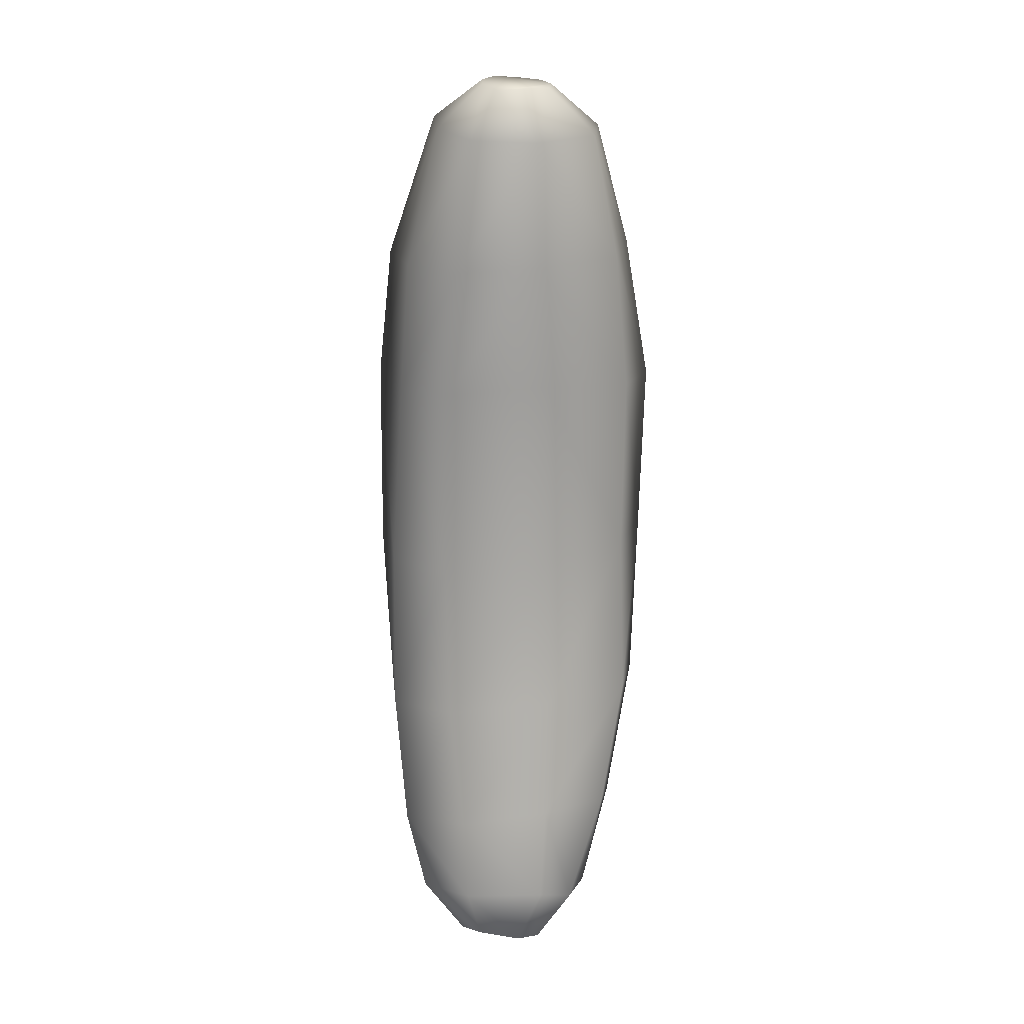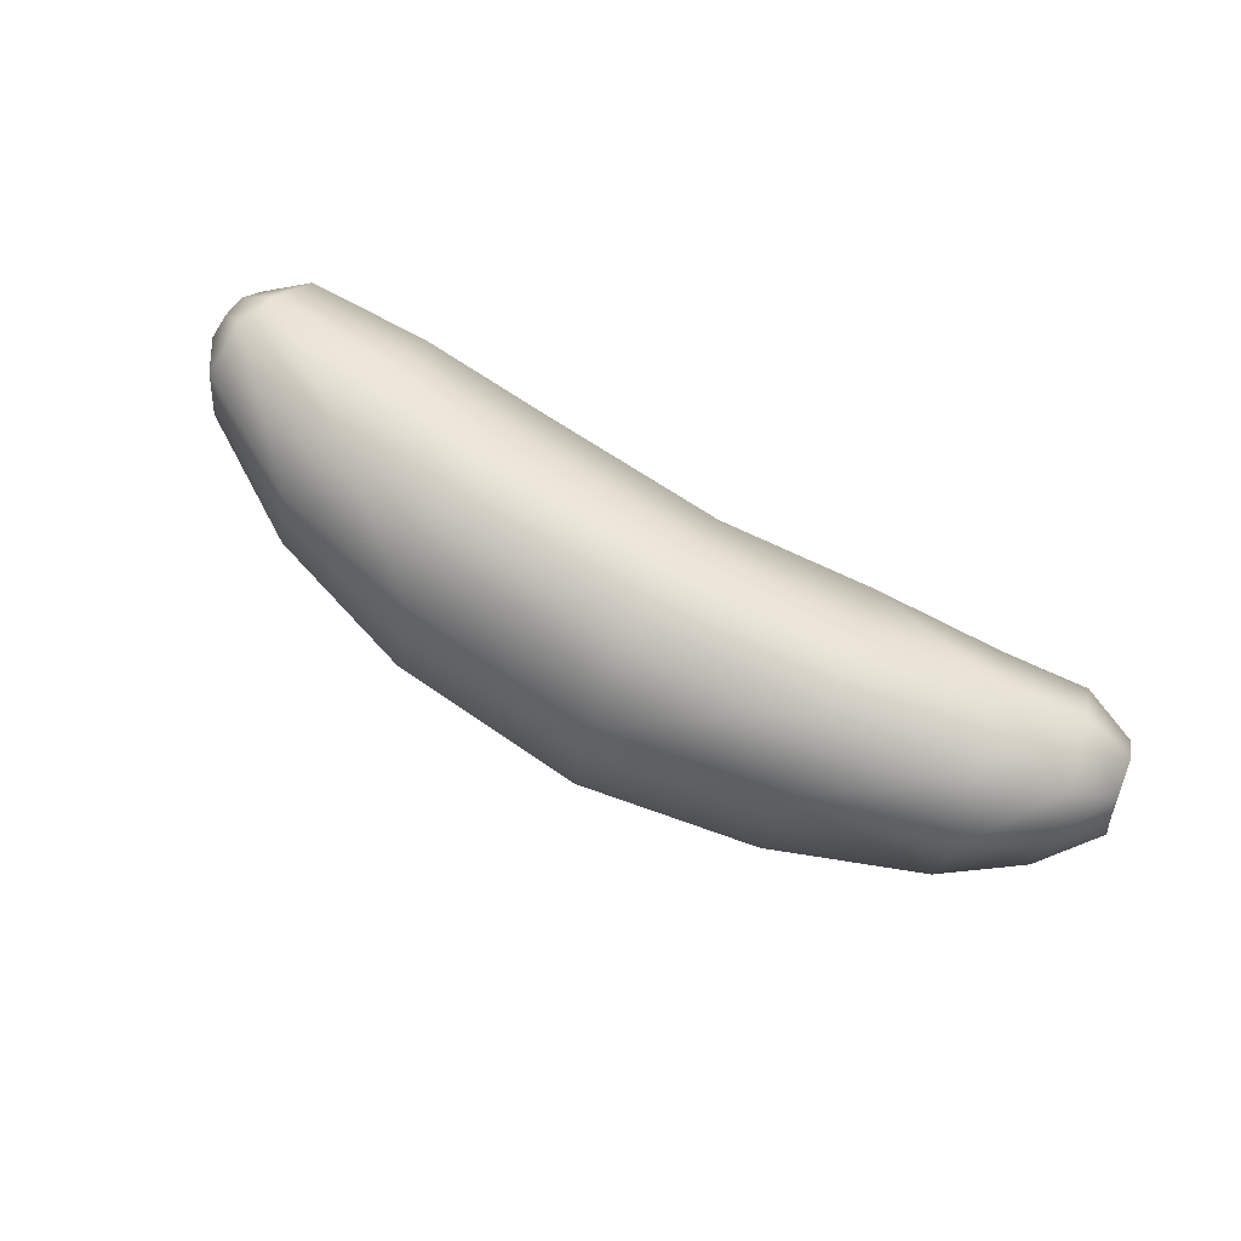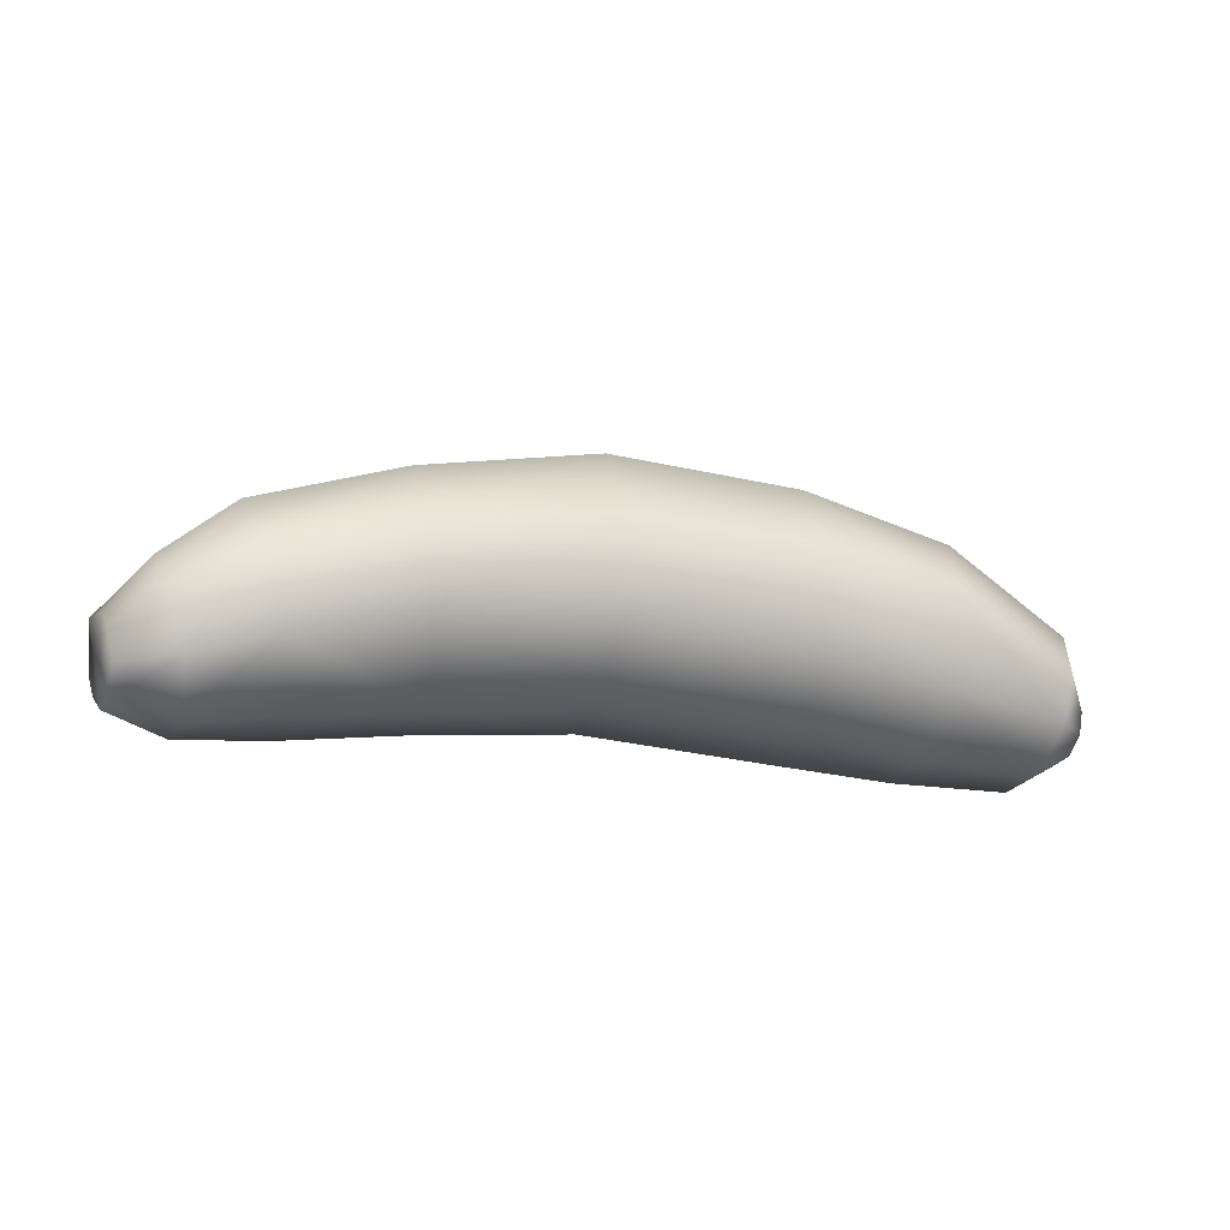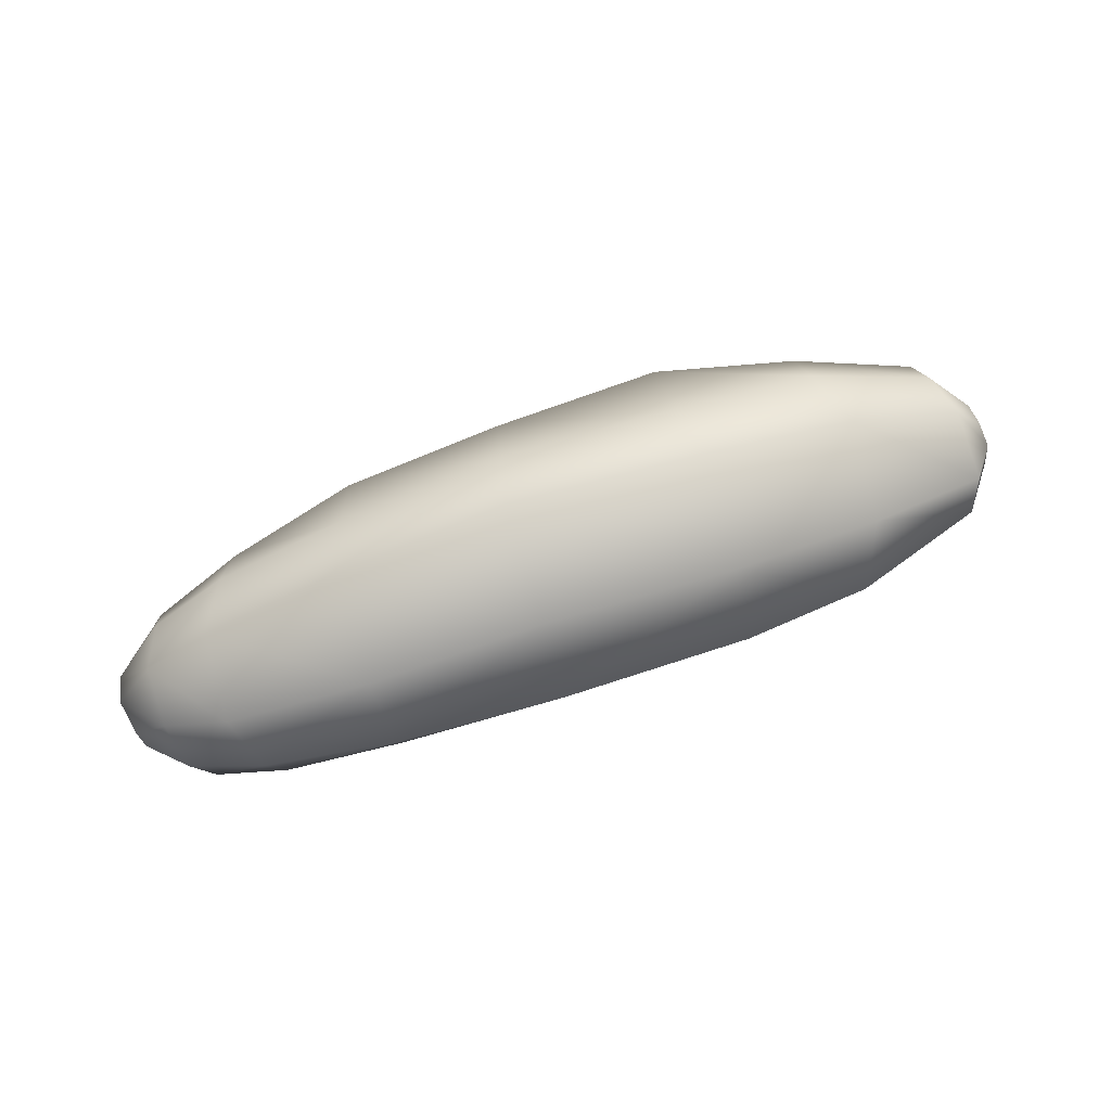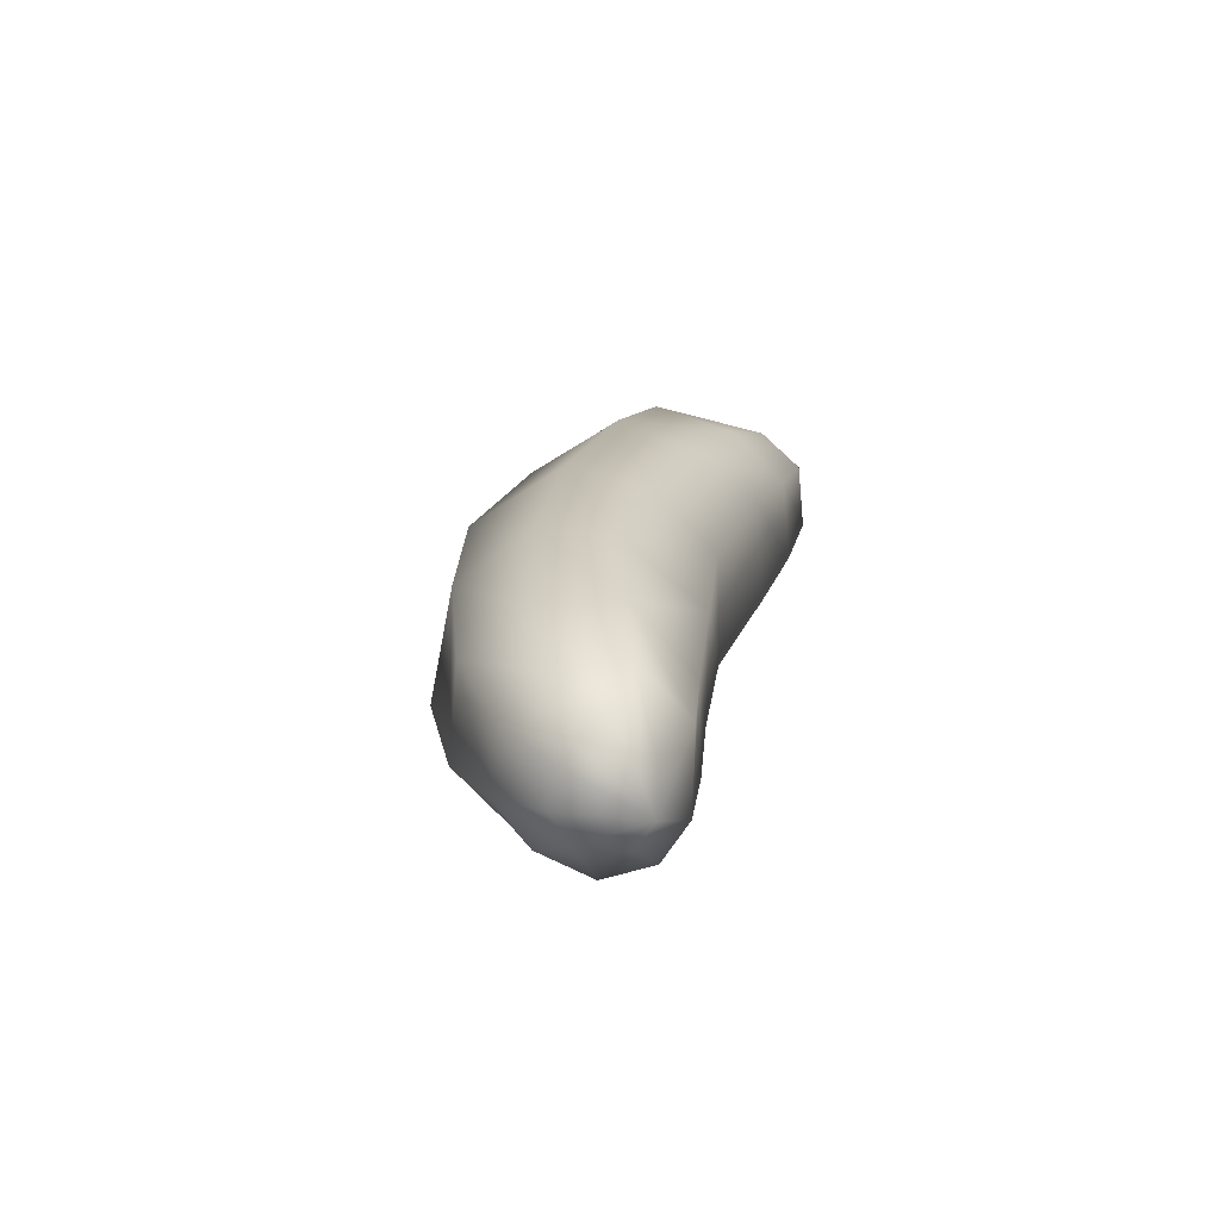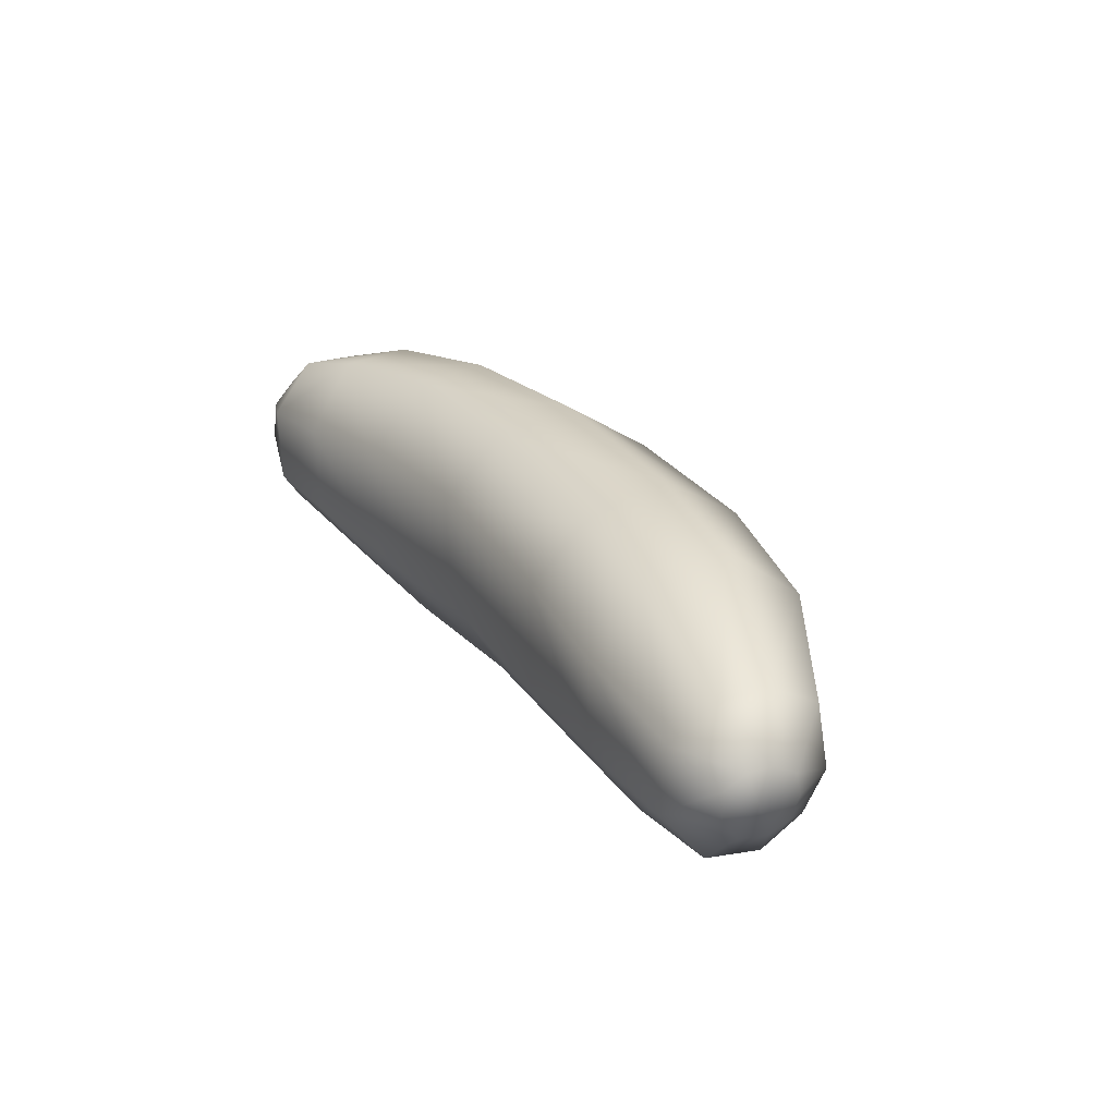
<metadata>
{"format":"obj","ext":"obj","renderer":"f3d","projection":"perspective","resolution":1024,"background":"white","views":[{"elev":-73.6,"azim":89.4,"up":"+Y"},{"elev":71.3,"azim":-149.0,"up":"+Z"},{"elev":-17.1,"azim":-19.9,"up":"+Y"},{"elev":78.3,"azim":-18.2,"up":"+Y"},{"elev":17.4,"azim":-78.4,"up":"+Z"},{"elev":27.0,"azim":61.2,"up":"+Z"}]}
</metadata>
<code>
o C_01_LP2:polySurface1
v -0.6113 -0.08725 -0.04181
v -0.5384 -0.03198 -0.08232
v -0.5362 -0.09746 -0.1097
v -0.6088 -0.1214 -0.04856
v -0.4342 0.01589 -0.1046
v -0.4115 -0.04933 -0.1454
v -0.5586 0.00544 -0.02108
v -0.4664 0.0726 -0.02908
v -0.2568 0.07569 -0.1157
v -0.235 0.002621 -0.1777
v -0.2795 0.1467 -0.03506
v -0.03779 0.1189 -0.122
v -0.02031 0.03407 -0.1856
v -0.05134 0.1908 -0.0438
v 0.203 0.1092 -0.1144
v 0.2026 0.03615 -0.1907
v 0.2062 0.1784 -0.03046
v 0.3905 0.08566 -0.1072
v 0.3937 0.00244 -0.1552
v 0.4108 0.12 -0.02542
v 0.5592 0.006358 -0.07426
v 0.5552 -0.04553 -0.1092
v 0.5736 0.02482 -0.01222
v -0.6174 -0.06715 -0.005114
v -0.5596 -0.005021 0.05638
v -0.6096 -0.07197 0.04061
v -0.4722 0.06051 0.08762
v -0.2824 0.1177 0.1068
v -0.05152 0.1618 0.1096
v 0.1999 0.1451 0.1167
v 0.4011 0.1013 0.1065
v 0.5734 0.007757 0.07881
v 0.209 -0.08461 -0.1546
v -0.01712 -0.07838 -0.1536
v 0.22 -0.1587 -0.04318
v -0.03335 -0.1399 -0.04856
v 0.2058 -0.1503 0.09013
v -0.05042 -0.1391 0.09172
v -0.04887 0.04356 0.1903
v 0.2042 0.03057 0.1907
v -0.05383 -0.05909 0.1678
v 0.1993 -0.07375 0.1548
v 0.3754 0.01325 0.1737
v 0.3711 -0.09521 0.1436
v 0.3716 -0.1641 0.07576
v 0.3805 -0.1722 -0.03132
v 0.5646 -0.05334 0.1099
v 0.5529 -0.1089 0.1029
v 0.5419 -0.1646 0.05806
v 0.3864 -0.1027 -0.136
v 0.5462 -0.1147 -0.1024
v 0.5404 -0.173 -0.02677
v -0.2746 0.02652 0.1754
v -0.4513 -0.01079 0.1461
v -0.55 -0.05163 0.1101
v -0.2701 -0.06746 0.1668
v -0.4322 -0.108 0.1484
v -0.529 -0.1321 0.1208
v -0.2331 -0.09163 -0.161
v -0.3967 -0.1184 -0.1341
v -0.234 -0.1562 -0.05567
v -0.3926 -0.1771 -0.05131
v -0.2475 -0.1608 0.08421
v -0.4108 -0.177 0.06412
v -0.5169 -0.1908 0.05756
v -0.5157 -0.1877 -0.04625
v -0.5314 -0.1585 -0.08902
v -0.603 -0.1469 -0.04384
v -0.5972 -0.1676 -0.01509
v -0.5882 -0.1666 0.0394
v -0.5965 -0.135 0.06636
v -0.6043 -0.09296 0.05927
v 0.6174 -0.04815 0.02984
v 0.614 -0.0778 0.04588
v 0.61 -0.1082 0.04439
v 0.6155 -0.04071 -0.001694
v 0.6035 -0.1325 0.02515
v 0.6058 -0.1347 -0.009124
v 0.6054 -0.1134 -0.04081
v 0.6094 -0.07525 -0.04528
v 0.6131 -0.05088 -0.03186
f 1 2 3 4
f 3 2 5 6
f 5 2 7 8
f 6 5 9 10
f 11 9 5 8
f 10 9 12 13
f 14 12 9 11
f 13 12 15 16
f 17 15 12 14
f 16 15 18 19
f 20 18 15 17
f 19 18 21 22
f 23 21 18 20
f 1 24 7 2
f 25 7 24 26
f 27 8 7 25
f 28 11 8 27
f 29 14 11 28
f 30 17 14 29
f 31 20 17 30
f 32 23 20 31
f 13 16 33 34
f 34 33 35 36
f 36 35 37 38
f 30 29 39 40
f 41 42 40 39
f 38 37 42 41
f 43 31 30 40
f 44 43 40 42
f 45 44 42 37
f 46 45 37 35
f 47 32 31 43
f 48 47 43 44
f 49 48 44 45
f 50 33 16 19
f 51 50 19 22
f 46 35 33 50
f 52 46 50 51
f 52 49 45 46
f 53 39 29 28
f 54 53 28 27
f 55 54 27 25
f 56 41 39 53
f 57 56 53 54
f 58 57 54 55
f 59 10 13 34
f 60 6 10 59
f 61 59 34 36
f 62 60 59 61
f 63 61 36 38
f 56 63 38 41
f 64 62 61 63
f 57 64 63 56
f 65 64 57 58
f 66 62 64 65
f 67 60 62 66
f 3 6 60 67
f 67 68 4 3
f 66 69 68 67
f 65 70 69 66
f 58 71 70 65
f 72 55 25 26
f 72 71 58 55
f 73 32 47 74
f 48 75 74 47
f 73 76 23 32
f 49 77 75 48
f 52 78 77 49
f 79 78 52 51
f 80 79 51 22
f 81 80 22 21
f 23 76 81 21
f 78 79 80 77
f 77 80 75
f 74 75 80 73
f 76 73 80 81
f 70 71 69
f 69 71 72 26
f 69 26 24 1
f 69 1 4 68

</code>
